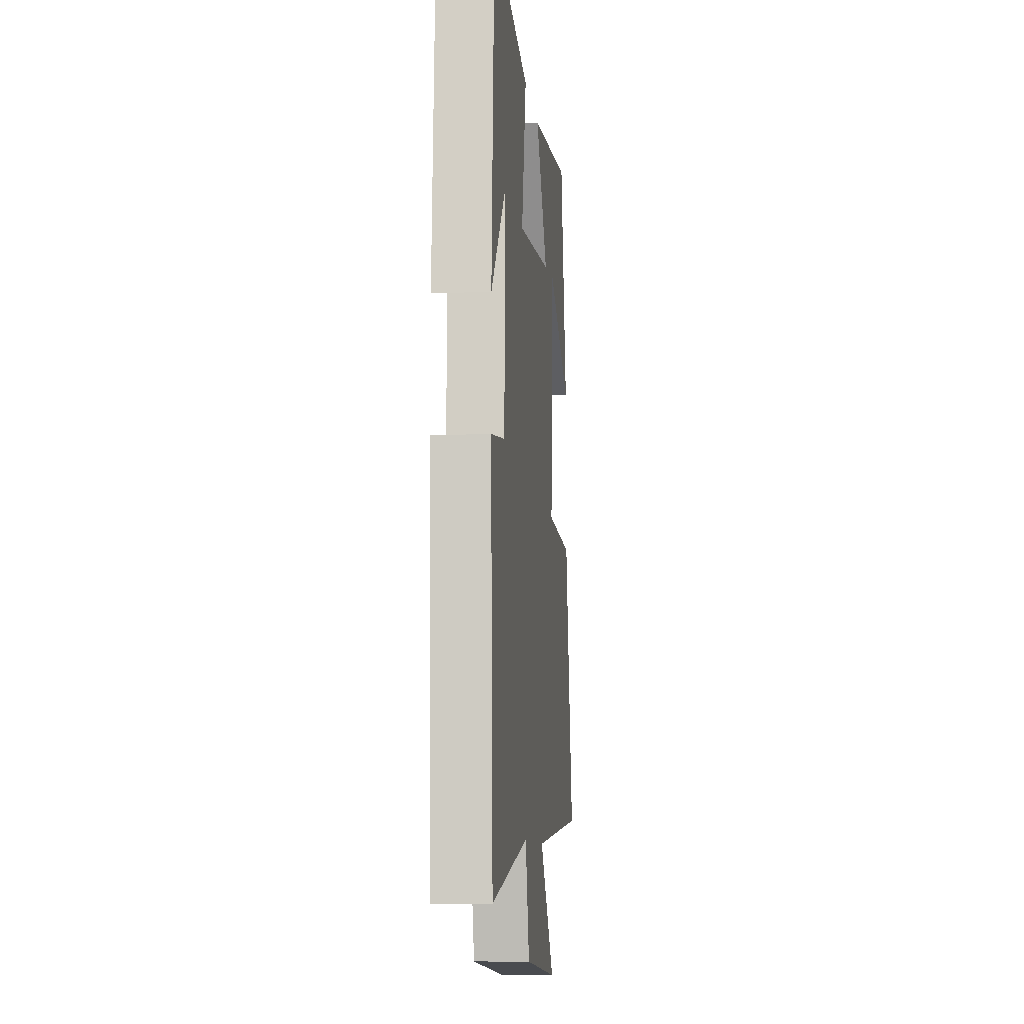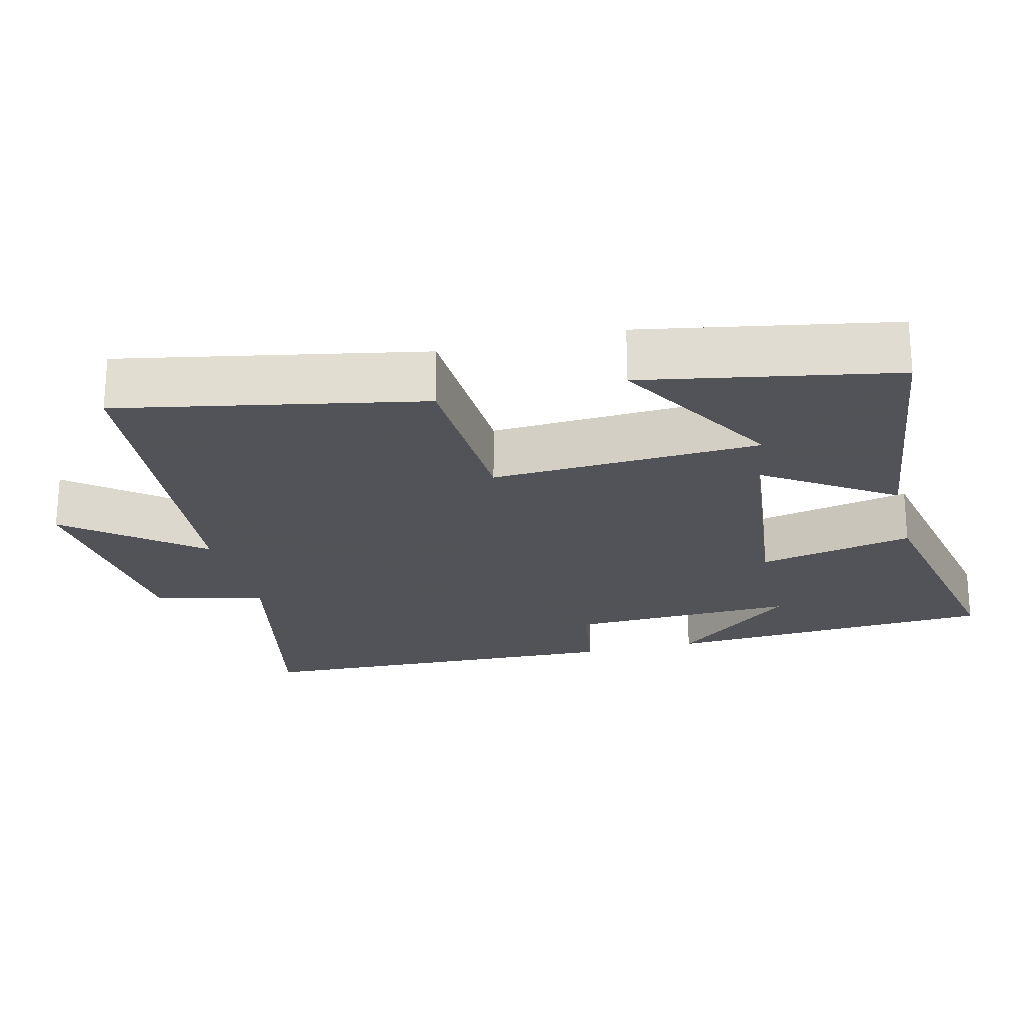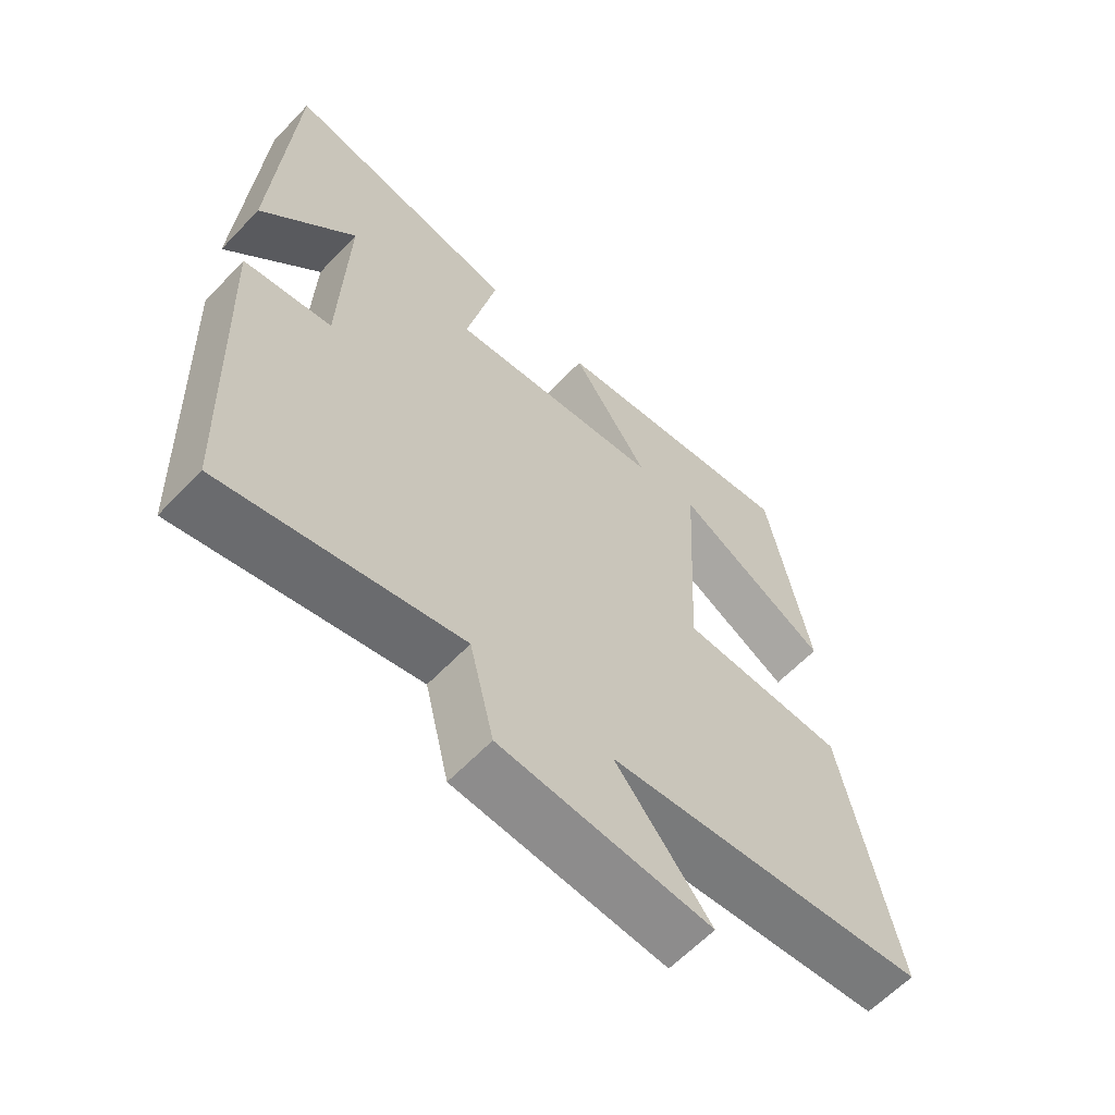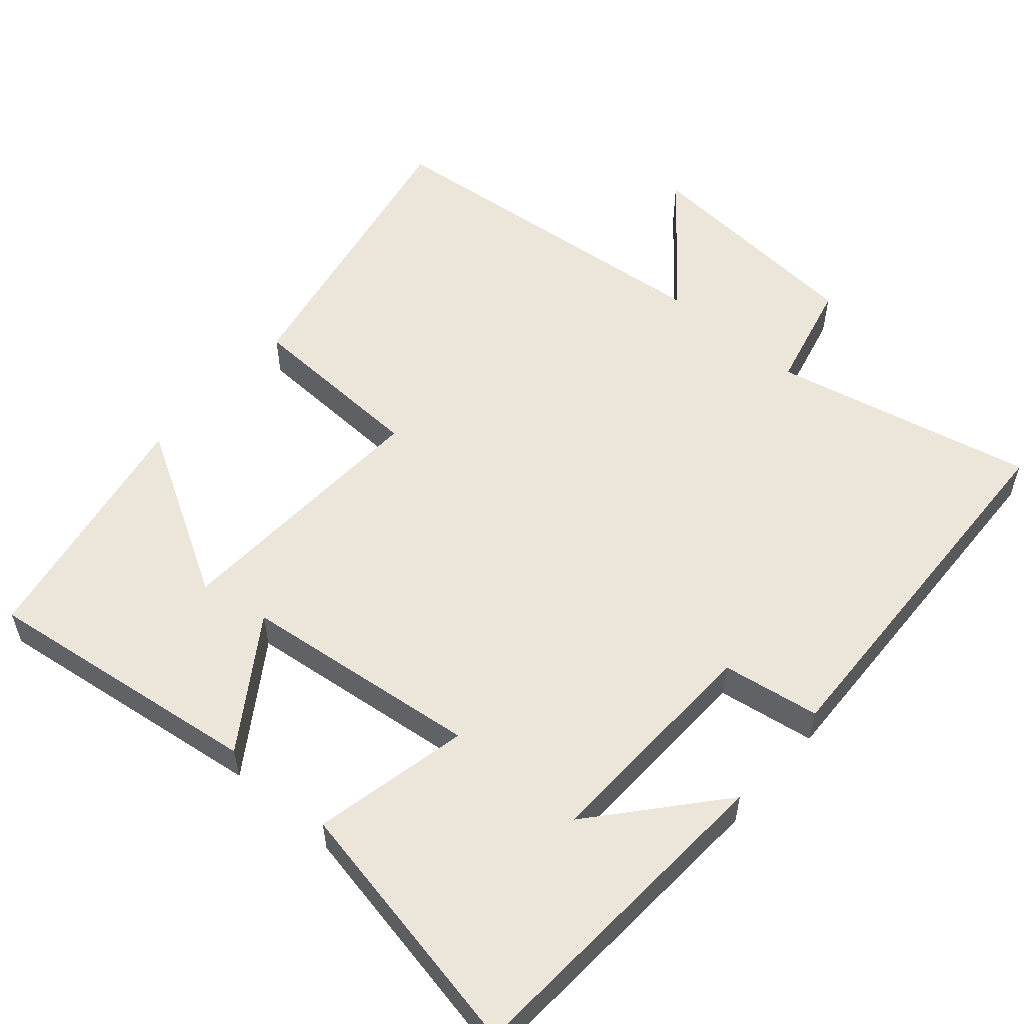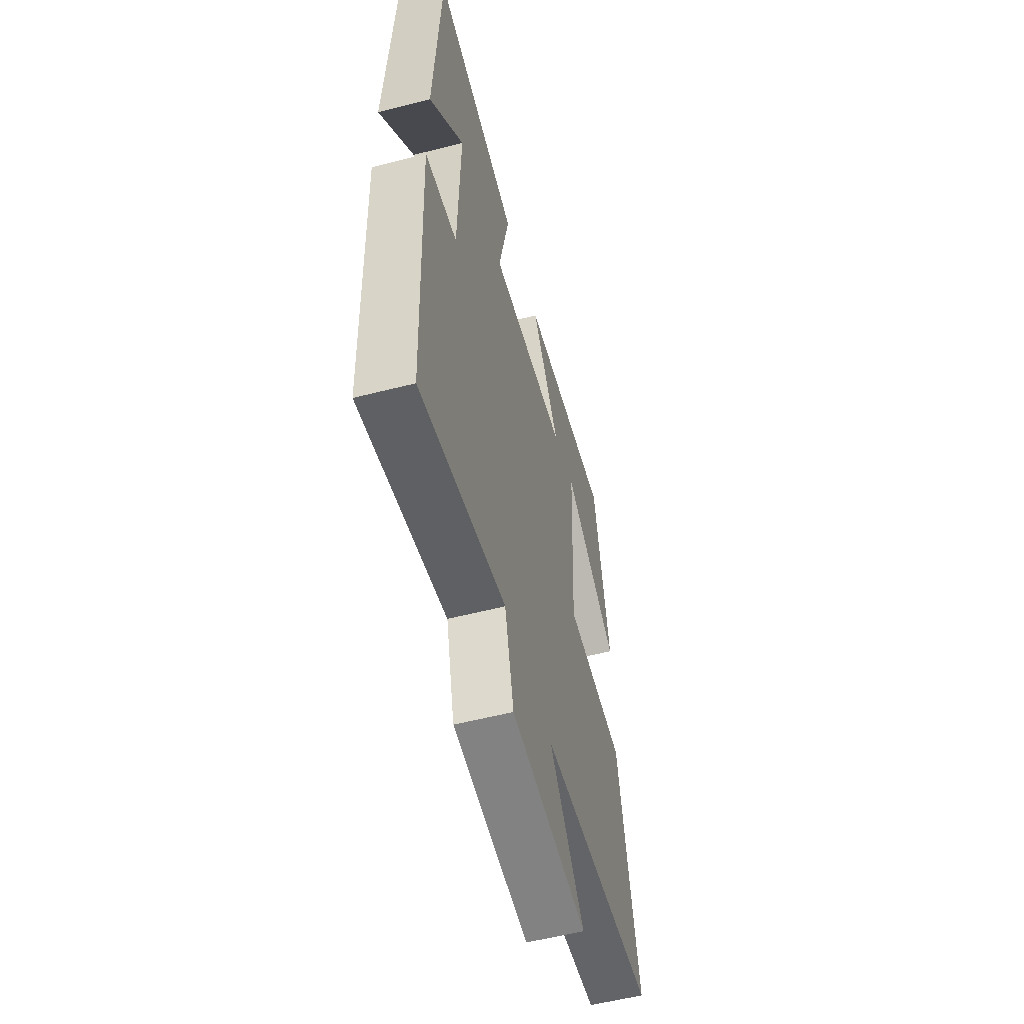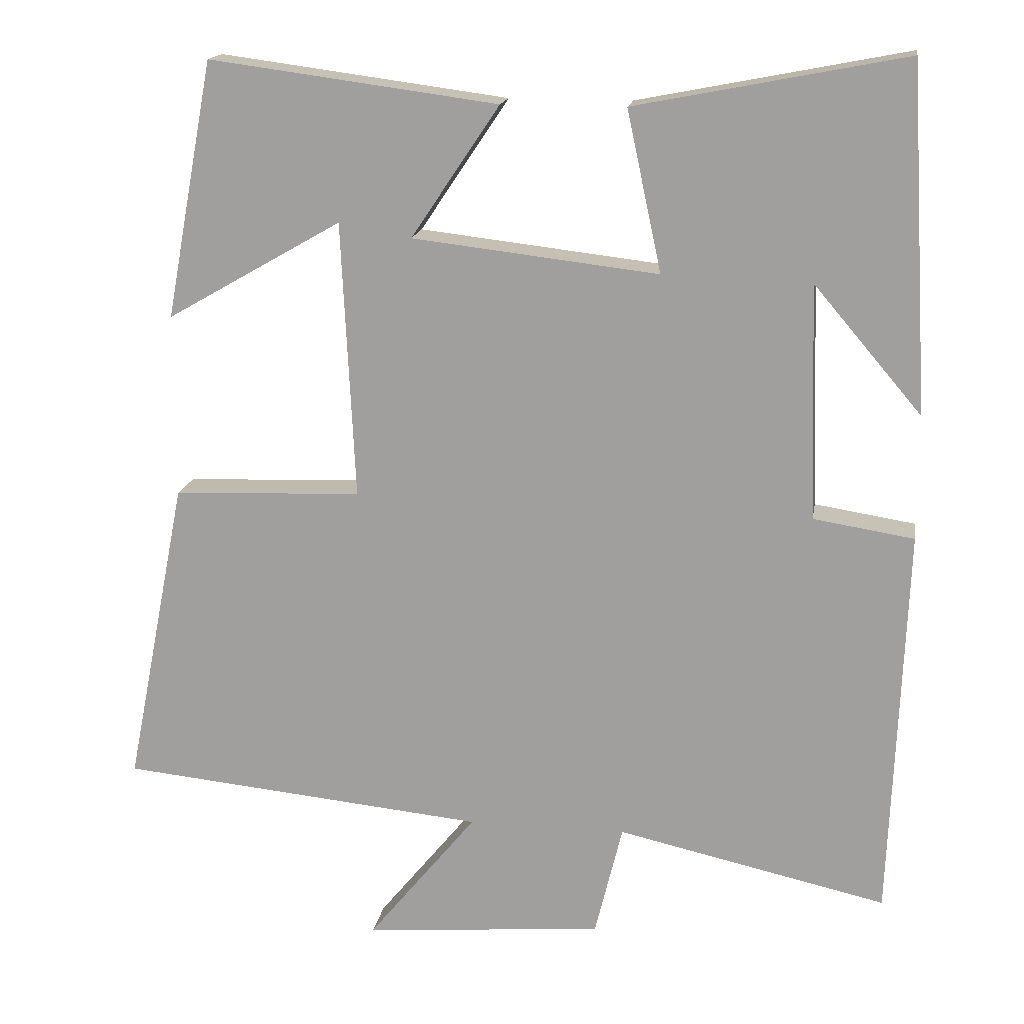
<metadata>
{"format":"obj","ext":"obj","renderer":"f3d","projection":"perspective","resolution":1024,"background":"white","views":[{"elev":-9.5,"azim":96.2,"up":"+Z"},{"elev":-22.5,"azim":-75.9,"up":"+Y"},{"elev":-61.6,"azim":136.6,"up":"+Z"},{"elev":55.5,"azim":41.0,"up":"+Y"},{"elev":-56.4,"azim":105.0,"up":"+Z"},{"elev":16.5,"azim":9.2,"up":"+Z"}]}
</metadata>
<code>
v -0.582 0.07 -0.452
v -0.5 0.07 -0.038
v -0.248 0.07 -0.028
v -0.266 0.07 0.342
v -0.5 0.07 0.208
v -0.436 0.07 0.551
v -0.051 0.07 0.5
v -0.169 0.07 0.324
v 0.159 0.07 0.286
v 0.113 0.07 0.5
v 0.473 0.07 0.57
v 0.5 0.07 0.111
v 0.356 0.07 0.28
v 0.366 0.07 -0.034
v 0.5 0.07 -0.055
v 0.48 0.07 -0.58
v 0.12 0.07 -0.5
v 0.083 0.07 -0.652
v -0.237 0.07 -0.678
v -0.092 0.07 -0.5
v -0.582 0 -0.452
v -0.5 0 -0.038
v -0.248 0 -0.028
v -0.266 0 0.342
v -0.5 0 0.208
v -0.436 0 0.551
v -0.051 0 0.5
v -0.169 0 0.324
v 0.159 0 0.286
v 0.113 0 0.5
v 0.473 0 0.57
v 0.5 0 0.111
v 0.356 0 0.28
v 0.366 0 -0.034
v 0.5 0 -0.055
v 0.48 0 -0.58
v 0.12 0 -0.5
v 0.083 0 -0.652
v -0.237 0 -0.678
v -0.092 0 -0.5
f 17 18 19 20
f 17 20 1 2
f 14 15 16 17
f 13 14 17
f 11 12 13
f 9 10 11 13
f 9 13 17
f 8 9 17
f 6 7 8
f 4 5 6
f 4 6 8
f 3 4 8 17
f 2 3 17
f 40 39 38 37
f 22 21 40 37
f 37 36 35 34
f 37 34 33
f 33 32 31
f 33 31 30 29
f 37 33 29
f 37 29 28
f 28 27 26
f 26 25 24
f 28 26 24
f 37 28 24 23
f 37 23 22
f 1 21 22 2
f 2 22 23 3
f 3 23 24 4
f 4 24 25 5
f 5 25 26 6
f 6 26 27 7
f 7 27 28 8
f 8 28 29 9
f 9 29 30 10
f 10 30 31 11
f 11 31 32 12
f 12 32 33 13
f 13 33 34 14
f 14 34 35 15
f 15 35 36 16
f 16 36 37 17
f 17 37 38 18
f 18 38 39 19
f 19 39 40 20
f 20 40 21 1

</code>
